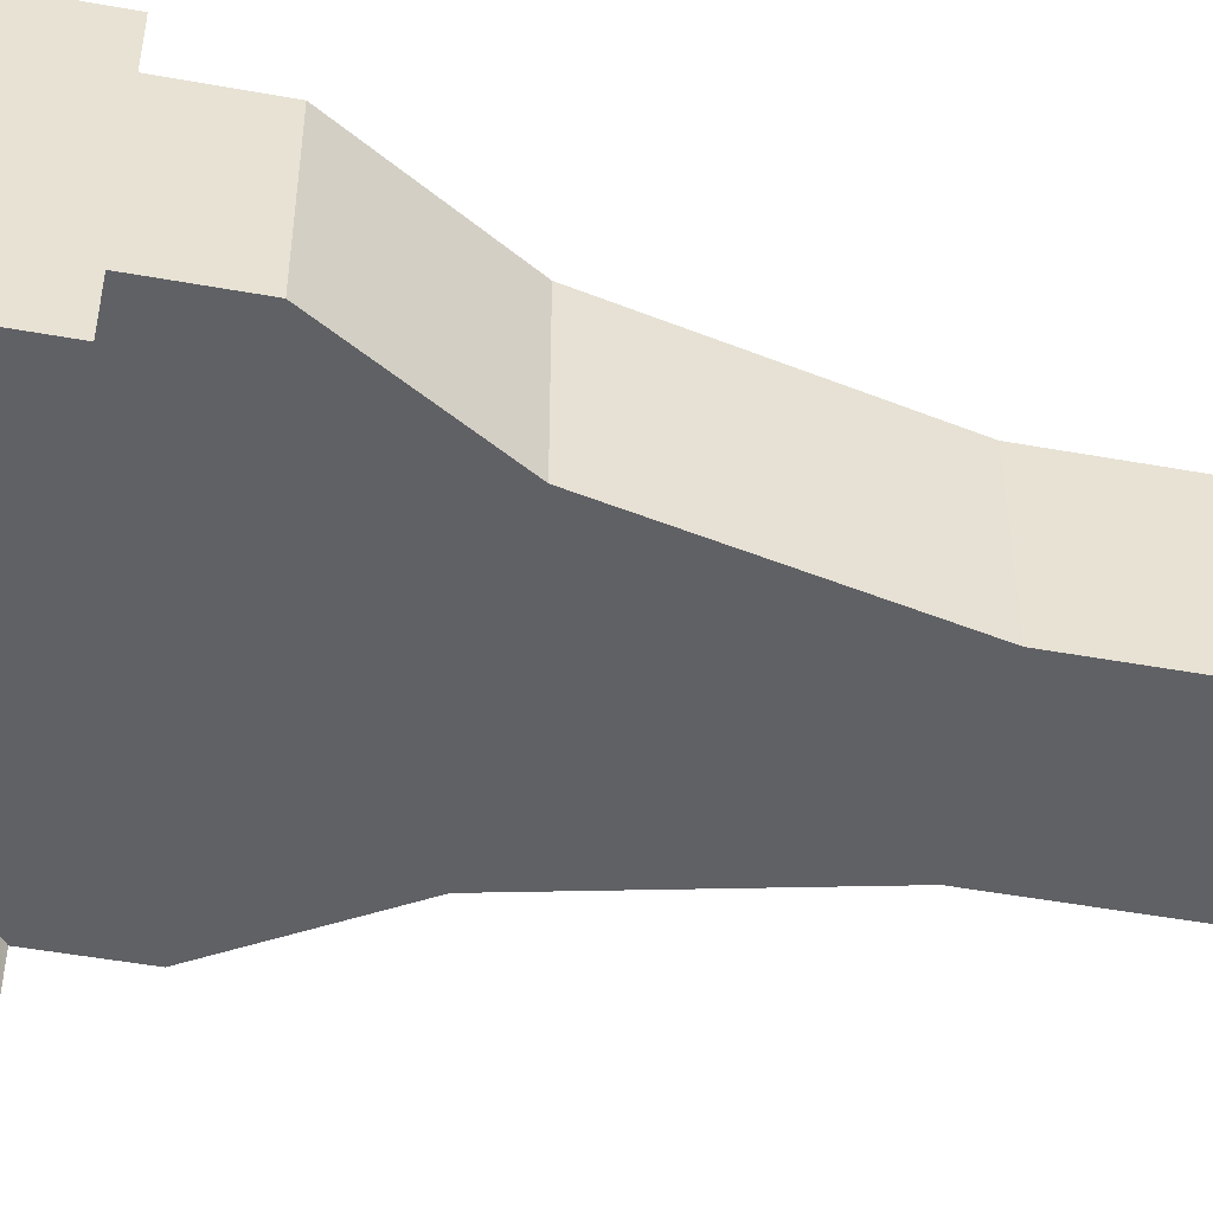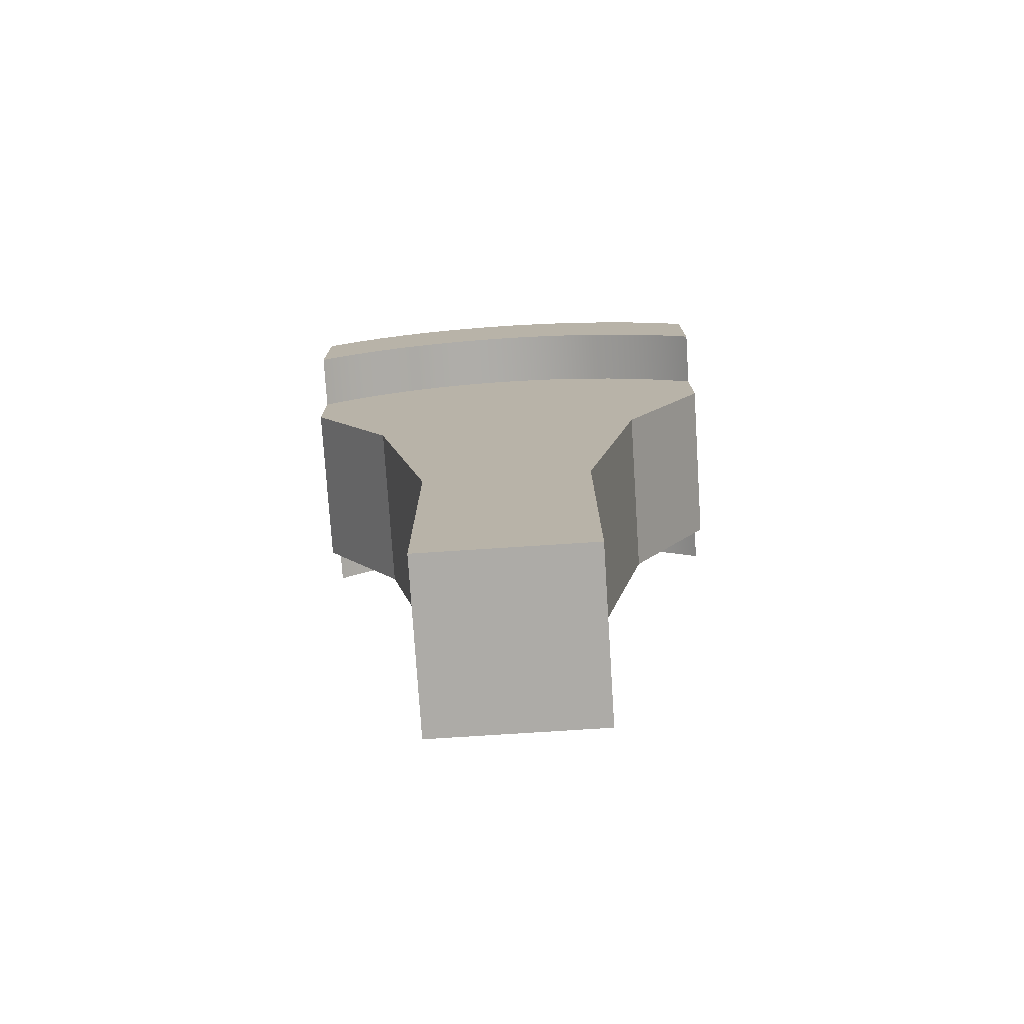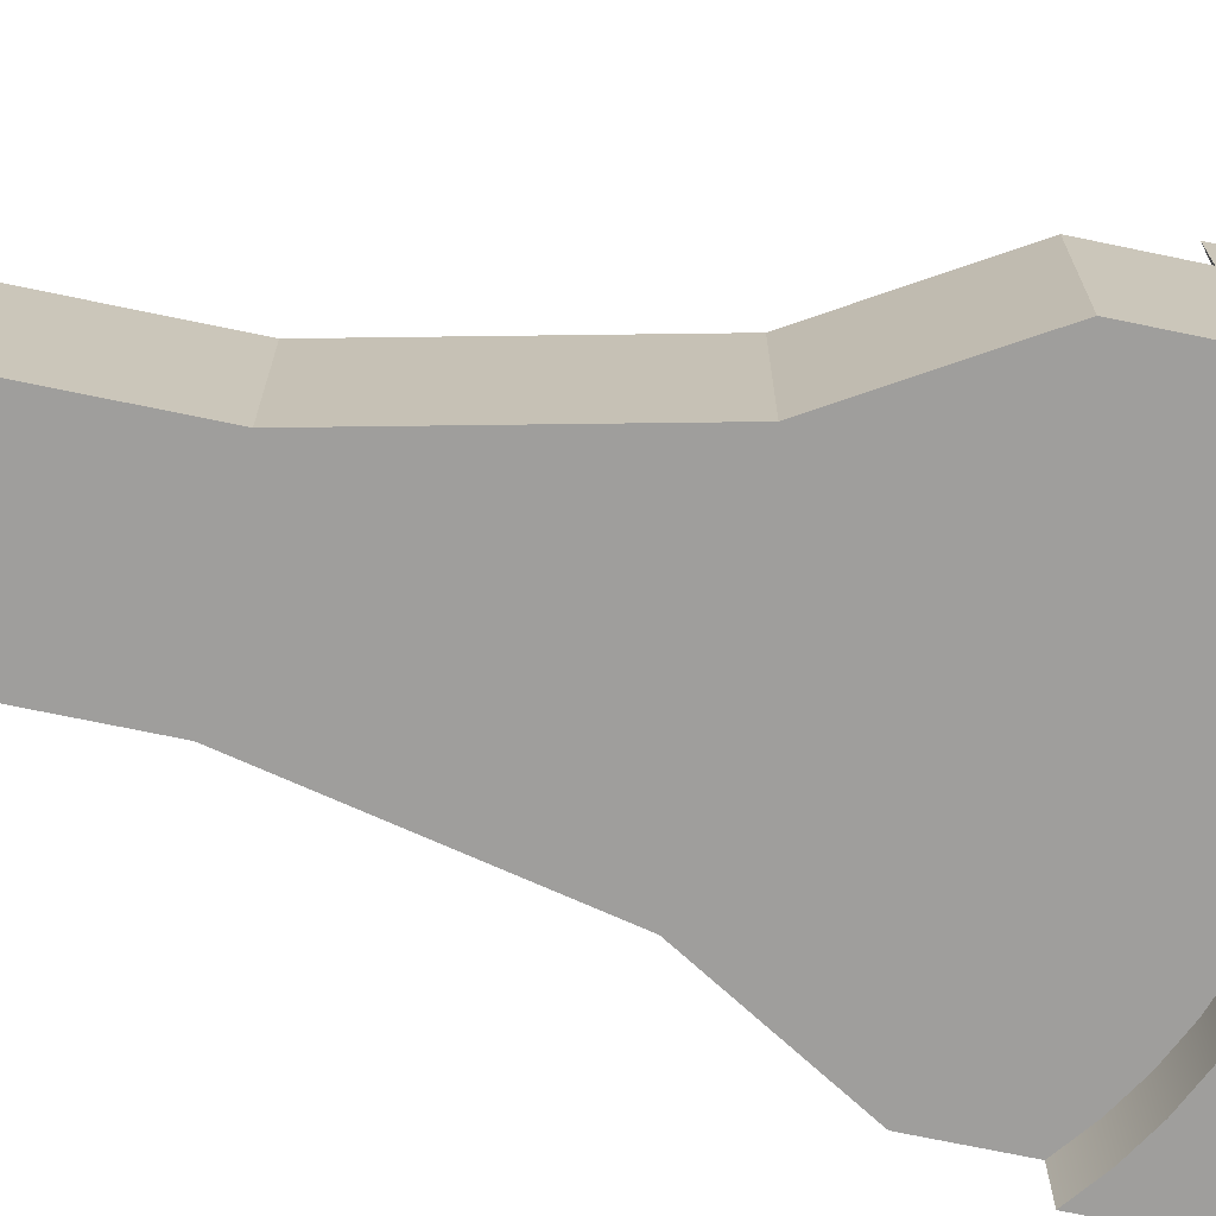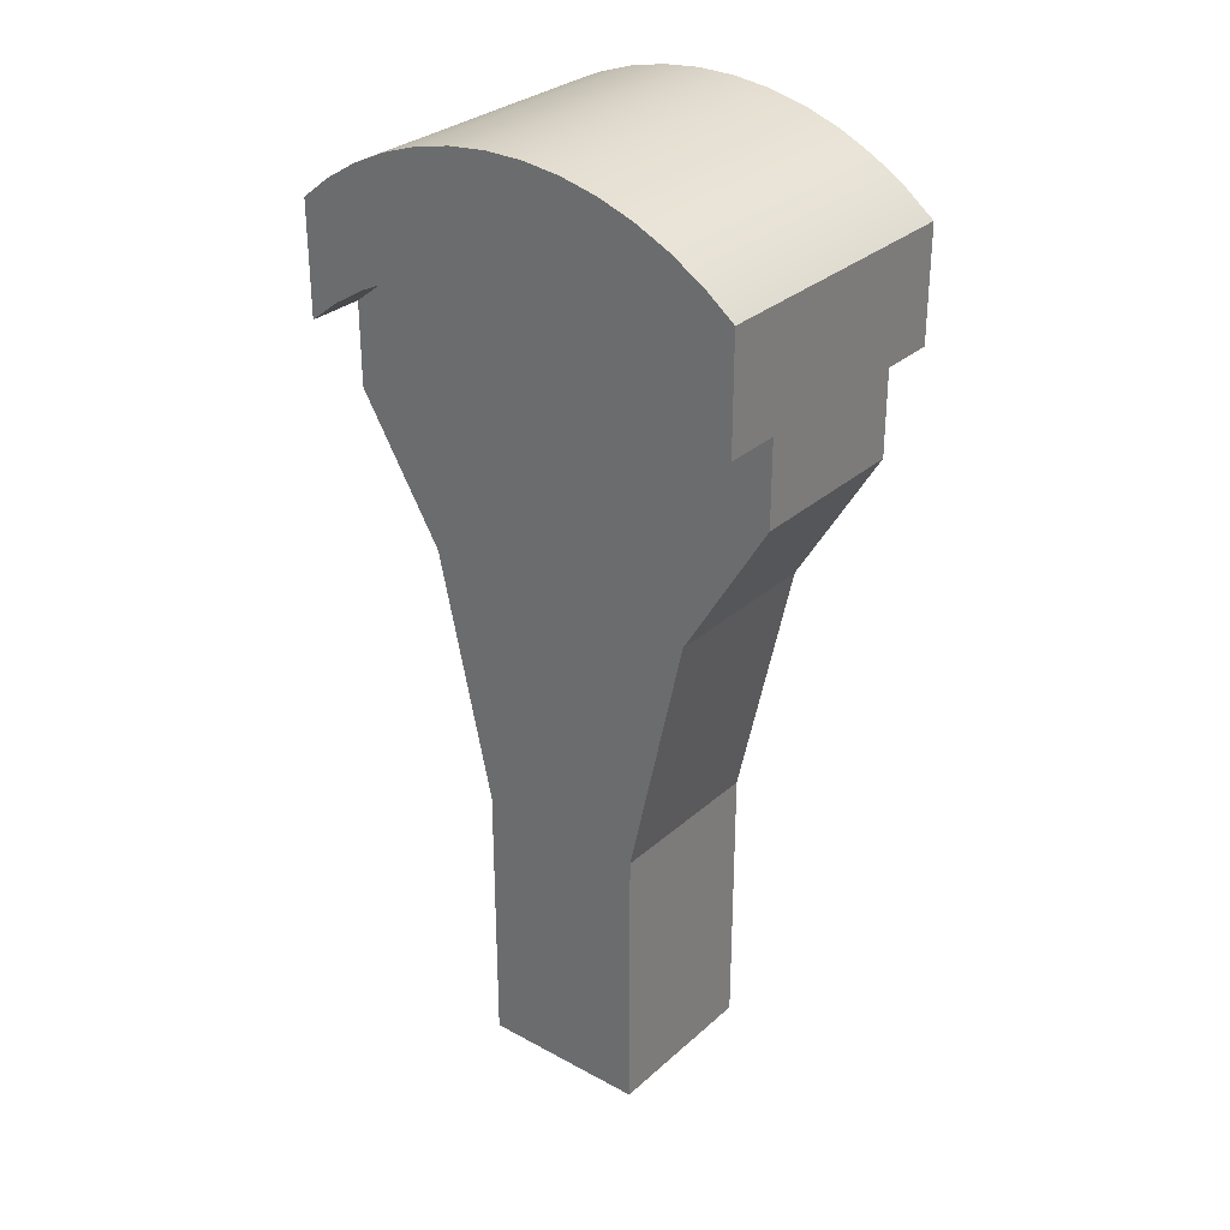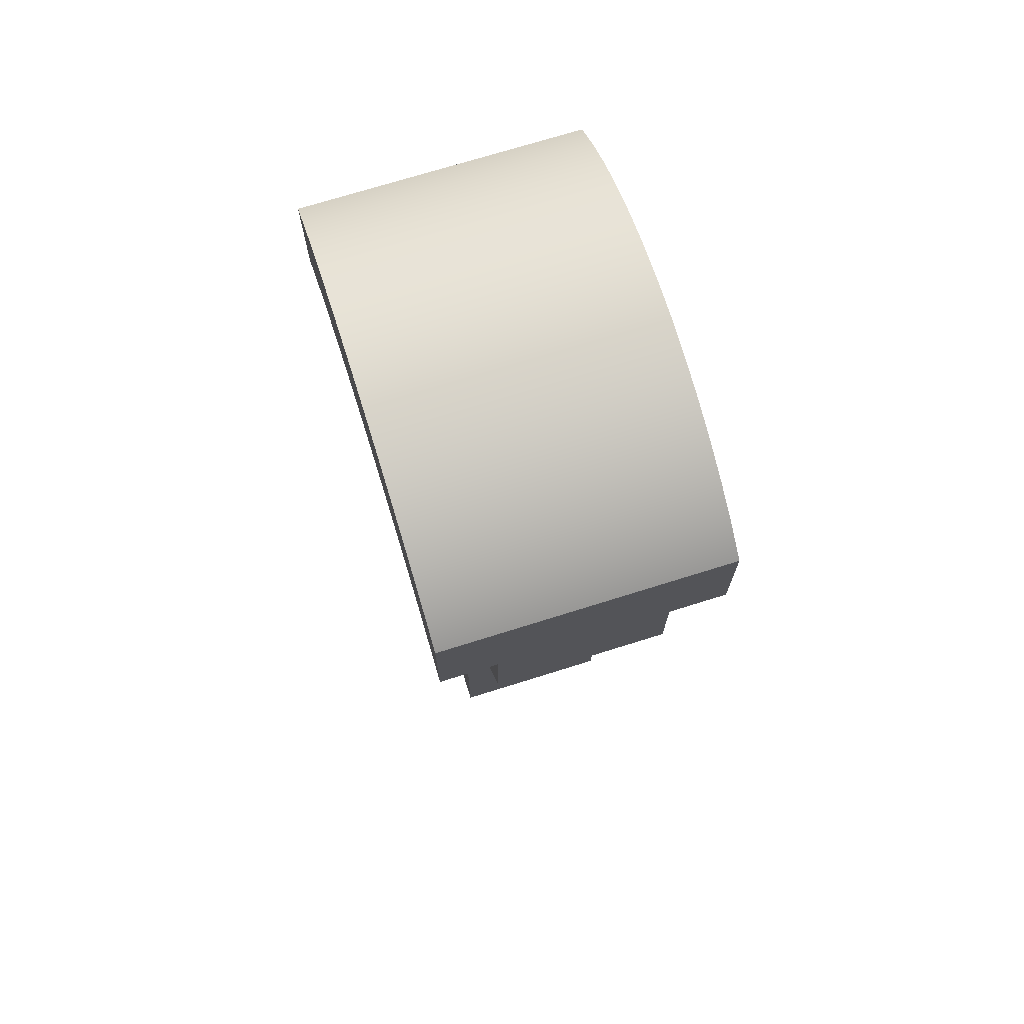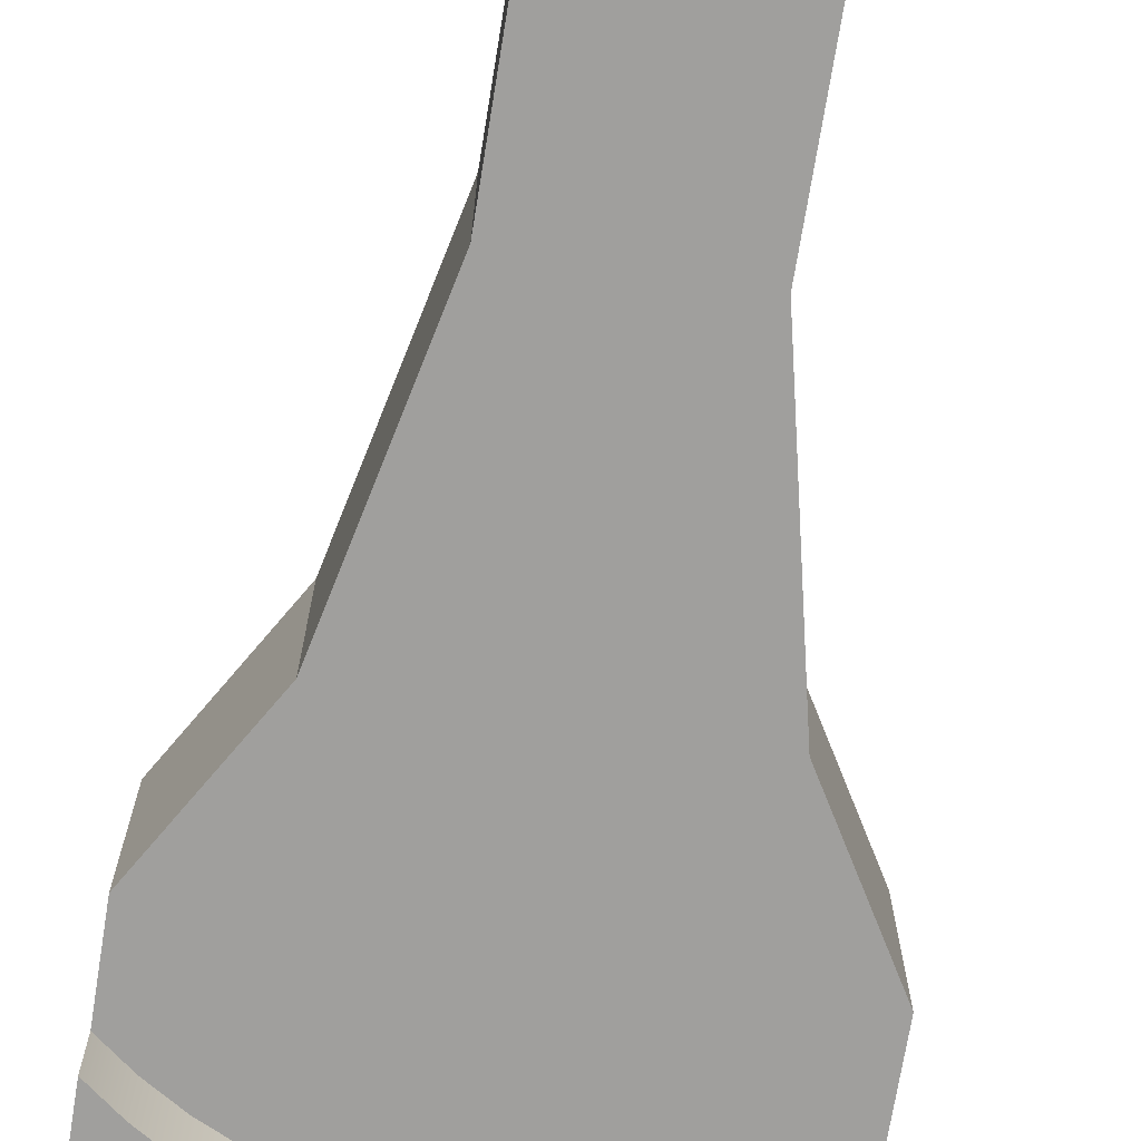
<metadata>
{"format":"obj","ext":"obj","renderer":"f3d","projection":"perspective","resolution":1024,"background":"white","views":[{"elev":-49.9,"azim":78.8,"up":"+Y"},{"elev":-76.4,"azim":3.7,"up":"+Z"},{"elev":-71.1,"azim":-101.8,"up":"+Y"},{"elev":30.2,"azim":-141.7,"up":"+Z"},{"elev":72.1,"azim":-107.4,"up":"+Z"},{"elev":-71.4,"azim":170.8,"up":"+Y"}]}
</metadata>
<code>
v 4.441e-16 0 -3.5
v 0.5293 0 -3.087
v 1.101 0 -2.735
v 1.708 0 -2.448
v 2.342 0 -2.23
v 2.997 0 -2.083
v 3.664 0 -2.009
v 4.336 0 -2.009
v 5.003 0 -2.083
v 5.658 0 -2.23
v 6.292 0 -2.448
v 6.899 0 -2.735
v 7.471 0 -3.087
v 8 0 -3.5
v 8 -1 -3.5
v 7.471 -1 -3.087
v 6.899 -1 -2.735
v 6.292 -1 -2.448
v 5.658 -1 -2.23
v 5.003 -1 -2.083
v 4.336 -1 -2.009
v 3.664 -1 -2.009
v 2.997 -1 -2.083
v 2.342 -1 -2.23
v 1.708 -1 -2.448
v 1.101 -1 -2.735
v 0.5293 -1 -3.087
v 4.441e-16 -1 -3.5
v 8 -1 -1.5
v 7.471 -1 -1.087
v 6.899 -1 -0.7353
v 6.292 -1 -0.4484
v 5.658 -1 -0.2302
v 5.003 -1 -0.08321
v 4.336 -1 -0.009264
v 3.664 -1 -0.009264
v 2.997 -1 -0.08321
v 2.342 -1 -0.2302
v 1.708 -1 -0.4484
v 1.101 -1 -0.7353
v 0.5293 -1 -1.087
v 0 -1 -1.5
v 4.441e-16 -1 -3.5
v 0.5293 -1 -3.087
v 1.101 -1 -2.735
v 1.708 -1 -2.448
v 2.342 -1 -2.23
v 2.997 -1 -2.083
v 3.664 -1 -2.009
v 4.336 -1 -2.009
v 5.003 -1 -2.083
v 5.658 -1 -2.23
v 6.292 -1 -2.448
v 6.899 -1 -2.735
v 7.471 -1 -3.087
v 8 -1 -3.5
v 8 3 -3.5
v 7.471 3 -3.087
v 6.899 3 -2.735
v 6.292 3 -2.448
v 5.658 3 -2.23
v 5.003 3 -2.083
v 4.336 3 -2.009
v 3.664 3 -2.009
v 2.997 3 -2.083
v 2.342 3 -2.23
v 1.708 3 -2.448
v 1.101 3 -2.735
v 0.5293 3 -3.087
v 4.441e-16 3 -3.5
v 4.441e-16 4 -3.5
v 0.5293 4 -3.087
v 1.101 4 -2.735
v 1.708 4 -2.448
v 2.342 4 -2.23
v 2.997 4 -2.083
v 3.664 4 -2.009
v 4.336 4 -2.009
v 5.003 4 -2.083
v 5.658 4 -2.23
v 6.292 4 -2.448
v 6.899 4 -2.735
v 7.471 4 -3.087
v 8 4 -3.5
v 8 -1 -1.5
v 8 4 -1.5
v 7.471 4 -1.087
v 6.899 4 -0.7353
v 6.292 4 -0.4484
v 5.658 4 -0.2302
v 5.003 4 -0.08321
v 4.336 4 -0.009264
v 3.664 4 -0.009264
v 2.997 4 -0.08321
v 2.342 4 -0.2302
v 1.708 4 -0.4484
v 1.101 4 -0.7353
v 0.5293 4 -1.087
v 0 4 -1.5
v 0 -1 -1.5
v 0.5293 -1 -1.087
v 1.101 -1 -0.7353
v 1.708 -1 -0.4484
v 2.342 -1 -0.2302
v 2.997 -1 -0.08321
v 3.664 -1 -0.009264
v 4.336 -1 -0.009264
v 5.003 -1 -0.08321
v 5.658 -1 -0.2302
v 6.292 -1 -0.4484
v 6.899 -1 -0.7353
v 7.471 -1 -1.087
v 0 4 -1.5
v 0.5293 4 -1.087
v 1.101 4 -0.7353
v 1.708 4 -0.4484
v 2.342 4 -0.2302
v 2.997 4 -0.08321
v 3.664 4 -0.009264
v 4.336 4 -0.009264
v 5.003 4 -0.08321
v 5.658 4 -0.2302
v 6.292 4 -0.4484
v 6.899 4 -0.7353
v 7.471 4 -1.087
v 8 4 -1.5
v 8 4 -3.5
v 7.471 4 -3.087
v 6.899 4 -2.735
v 6.292 4 -2.448
v 5.658 4 -2.23
v 5.003 4 -2.083
v 4.336 4 -2.009
v 3.664 4 -2.009
v 2.997 4 -2.083
v 2.342 4 -2.23
v 1.708 4 -2.448
v 1.101 4 -2.735
v 0.5293 4 -3.087
v 4.441e-16 4 -3.5
v 1.5 0 -7.5
v 0 0 -5
v 0 3 -5
v 1.5 3 -7.5
v 2.5 0 -12
v 1.5 0 -7.5
v 1.5 3 -7.5
v 2.5 3 -12
v 2.5 0 -17
v 2.5 0 -12
v 2.5 3 -12
v 2.5 3 -17
v 5.5 0 -17
v 2.5 0 -17
v 2.5 3 -17
v 5.5 3 -17
v 5.5 0 -12
v 5.5 0 -17
v 5.5 3 -17
v 5.5 3 -12
v 6.5 0 -7.5
v 5.5 0 -12
v 5.5 3 -12
v 6.5 3 -7.5
v 8 0 -5
v 6.5 0 -7.5
v 6.5 3 -7.5
v 8 3 -5
v 8 0 -3.5
v 8 0 -5
v 8 3 -5
v 8 3 -3.5
v 8 4 -3.5
v 8 4 -1.5
v 8 -1 -1.5
v 8 -1 -3.5
v 0 -1 -1.5
v 0 4 -1.5
v 4.441e-16 4 -3.5
v 4.441e-16 3 -3.5
v 0 3 -5
v 0 0 -5
v 4.441e-16 0 -3.5
v 4.441e-16 -1 -3.5
v 0 3 -5
v 4.441e-16 3 -3.5
v 0.5293 3 -3.087
v 1.101 3 -2.735
v 1.708 3 -2.448
v 2.342 3 -2.23
v 2.997 3 -2.083
v 3.664 3 -2.009
v 4.336 3 -2.009
v 5.003 3 -2.083
v 5.658 3 -2.23
v 6.292 3 -2.448
v 6.899 3 -2.735
v 7.471 3 -3.087
v 8 3 -3.5
v 8 3 -5
v 6.5 3 -7.5
v 5.5 3 -12
v 5.5 3 -17
v 2.5 3 -17
v 2.5 3 -12
v 1.5 3 -7.5
v 8 0 -3.5
v 7.471 0 -3.087
v 6.899 0 -2.735
v 6.292 0 -2.448
v 5.658 0 -2.23
v 5.003 0 -2.083
v 4.336 0 -2.009
v 3.664 0 -2.009
v 2.997 0 -2.083
v 2.342 0 -2.23
v 1.708 0 -2.448
v 1.101 0 -2.735
v 0.5293 0 -3.087
v 4.441e-16 0 -3.5
v 0 0 -5
v 1.5 0 -7.5
v 2.5 0 -12
v 2.5 0 -17
v 5.5 0 -17
v 5.5 0 -12
v 6.5 0 -7.5
v 8 0 -5
g 51e0ecb6-e310-11ea-9e40-54bf646e7e1f
f 28 1 27
f 27 1 2
f 27 2 26
f 26 2 3
f 26 3 25
f 25 3 4
f 25 4 24
f 24 4 5
f 24 5 23
f 23 5 6
f 23 6 22
f 22 6 7
f 22 7 21
f 21 7 8
f 21 8 20
f 20 8 9
f 20 9 19
f 19 9 10
f 19 10 18
f 18 10 11
f 18 11 17
f 17 11 12
f 17 12 16
f 16 12 13
f 16 13 15
f 15 13 14
g 51e2c11e-e310-11ea-89fb-54bf646e7e1f
f 30 52 29
f 29 52 53
f 29 53 54
f 52 30 51
f 51 30 31
f 51 31 50
f 50 31 32
f 50 32 33
f 33 34 50
f 50 34 35
f 50 35 36
f 50 36 49
f 49 36 37
f 49 37 38
f 38 39 49
f 49 39 40
f 49 40 48
f 48 40 41
f 48 41 47
f 47 41 42
f 47 42 46
f 46 42 45
f 45 42 44
f 44 42 43
f 54 55 29
f 29 55 56
g 520f75f0-e310-11ea-8047-54bf646e7e1f
f 84 57 83
f 83 57 58
f 83 58 82
f 82 58 59
f 82 59 81
f 81 59 60
f 81 60 80
f 80 60 61
f 80 61 79
f 79 61 62
f 79 62 78
f 78 62 63
f 78 63 77
f 77 63 64
f 77 64 76
f 76 64 65
f 76 65 75
f 75 65 66
f 75 66 74
f 74 66 67
f 74 67 73
f 73 67 68
f 73 68 72
f 72 68 69
f 72 69 71
f 71 69 70
g 51e1d6cc-e310-11ea-be42-54bf646e7e1f
f 85 86 112
f 112 86 87
f 112 87 111
f 111 87 88
f 111 88 110
f 110 88 89
f 110 89 109
f 109 89 90
f 109 90 108
f 108 90 91
f 108 91 107
f 107 91 92
f 107 92 106
f 106 92 93
f 106 93 105
f 105 93 94
f 105 94 104
f 104 94 95
f 104 95 103
f 103 95 96
f 103 96 102
f 102 96 97
f 102 97 101
f 101 97 98
f 101 98 100
f 100 98 99
g 5210fc86-e310-11ea-86ab-54bf646e7e1f
f 114 136 113
f 113 136 137
f 113 137 138
f 136 114 135
f 135 114 115
f 135 115 134
f 134 115 116
f 134 116 117
f 117 118 134
f 134 118 119
f 134 119 120
f 134 120 133
f 133 120 121
f 133 121 122
f 122 123 133
f 133 123 124
f 133 124 132
f 132 124 125
f 132 125 131
f 131 125 126
f 131 126 130
f 130 126 129
f 129 126 128
f 128 126 127
f 138 139 113
f 113 139 140
g 51b6f6be-e310-11ea-933a-54bf646e7e1f
f 141 142 144
f 144 142 143
g 51b71dcc-e310-11ea-b778-54bf646e7e1f
f 145 146 148
f 148 146 147
g 51b744e2-e310-11ea-ba7f-54bf646e7e1f
f 149 150 152
f 152 150 151
g 51b76bf6-e310-11ea-8b0b-54bf646e7e1f
f 153 154 156
f 156 154 155
g 51b79308-e310-11ea-b912-54bf646e7e1f
f 157 158 160
f 160 158 159
g 51b7ba14-e310-11ea-8f72-54bf646e7e1f
f 161 162 164
f 164 162 163
g 51b8082e-e310-11ea-a58c-54bf646e7e1f
f 165 166 168
f 168 166 167
g 51b82f4c-e310-11ea-b8ad-54bf646e7e1f
f 170 172 169
f 169 172 175
f 169 175 176
f 170 171 172
f 173 174 172
f 172 174 175
g 51b8cb86-e310-11ea-bf60-54bf646e7e1f
f 178 180 177
f 177 180 183
f 177 183 184
f 178 179 180
f 180 181 183
f 183 181 182
g 51b91998-e310-11ea-83f0-54bf646e7e1f
f 186 187 185
f 185 187 206
f 206 187 188
f 206 188 189
f 189 190 206
f 206 190 191
f 206 191 192
f 192 193 206
f 206 193 201
f 206 201 205
f 205 201 202
f 205 202 204
f 204 202 203
f 193 194 201
f 201 194 195
f 201 195 196
f 196 197 201
f 201 197 198
f 201 198 200
f 200 198 199
g 51b967b0-e310-11ea-8627-54bf646e7e1f
f 207 208 228
f 228 208 227
f 227 208 209
f 227 209 210
f 210 211 227
f 227 211 212
f 227 212 213
f 213 214 227
f 227 214 222
f 227 222 226
f 226 222 223
f 226 223 225
f 225 223 224
f 214 215 222
f 222 215 216
f 222 216 217
f 217 218 222
f 222 218 219
f 222 219 221
f 221 219 220

</code>
